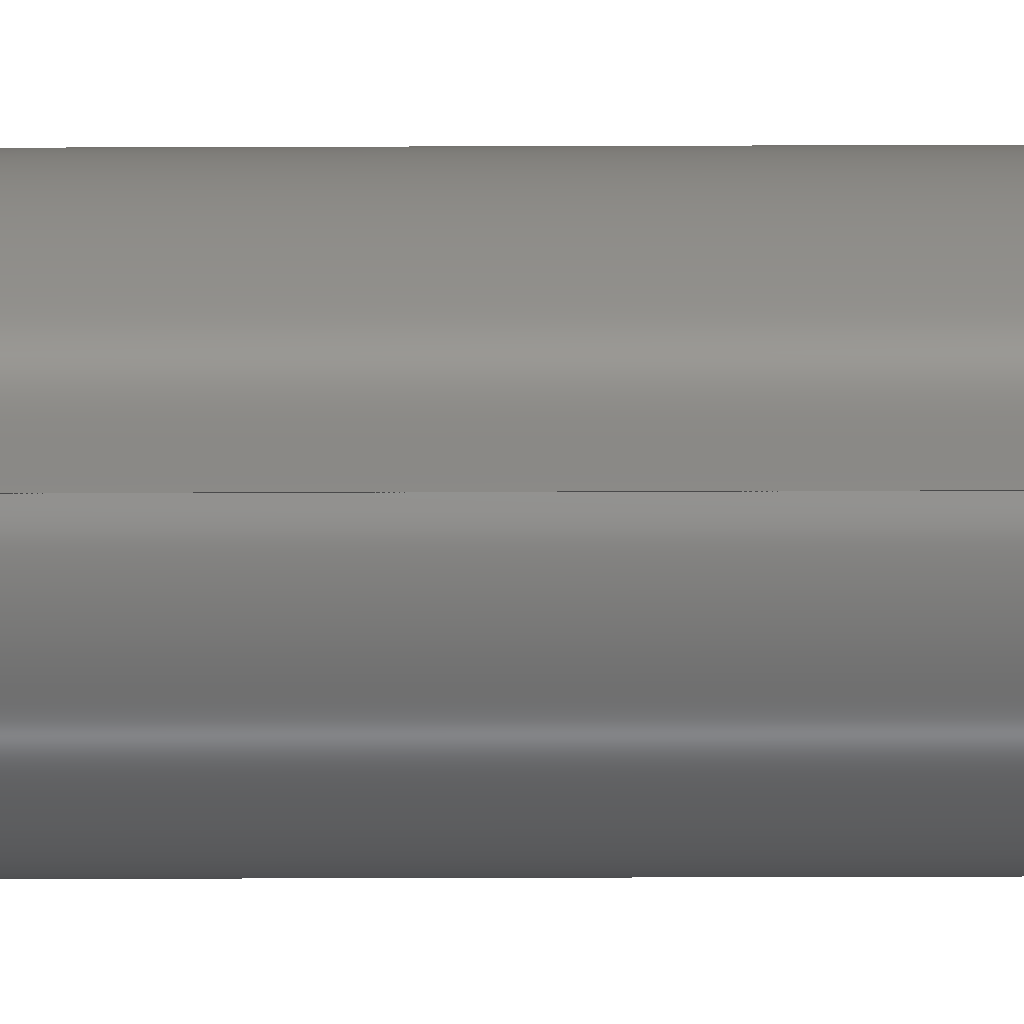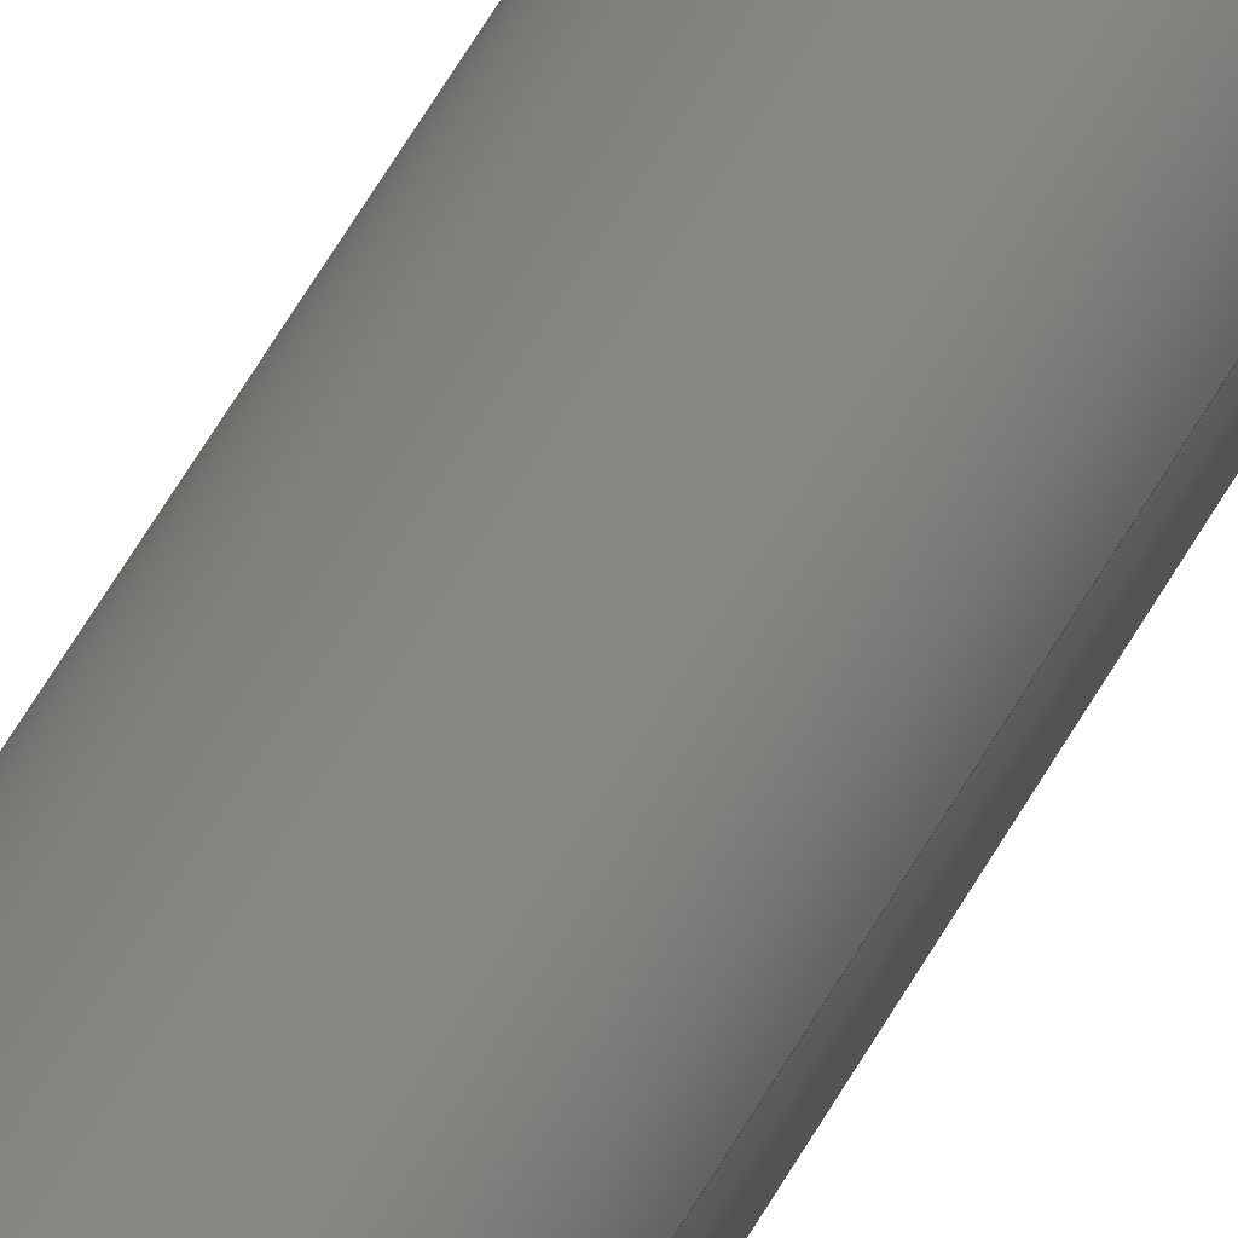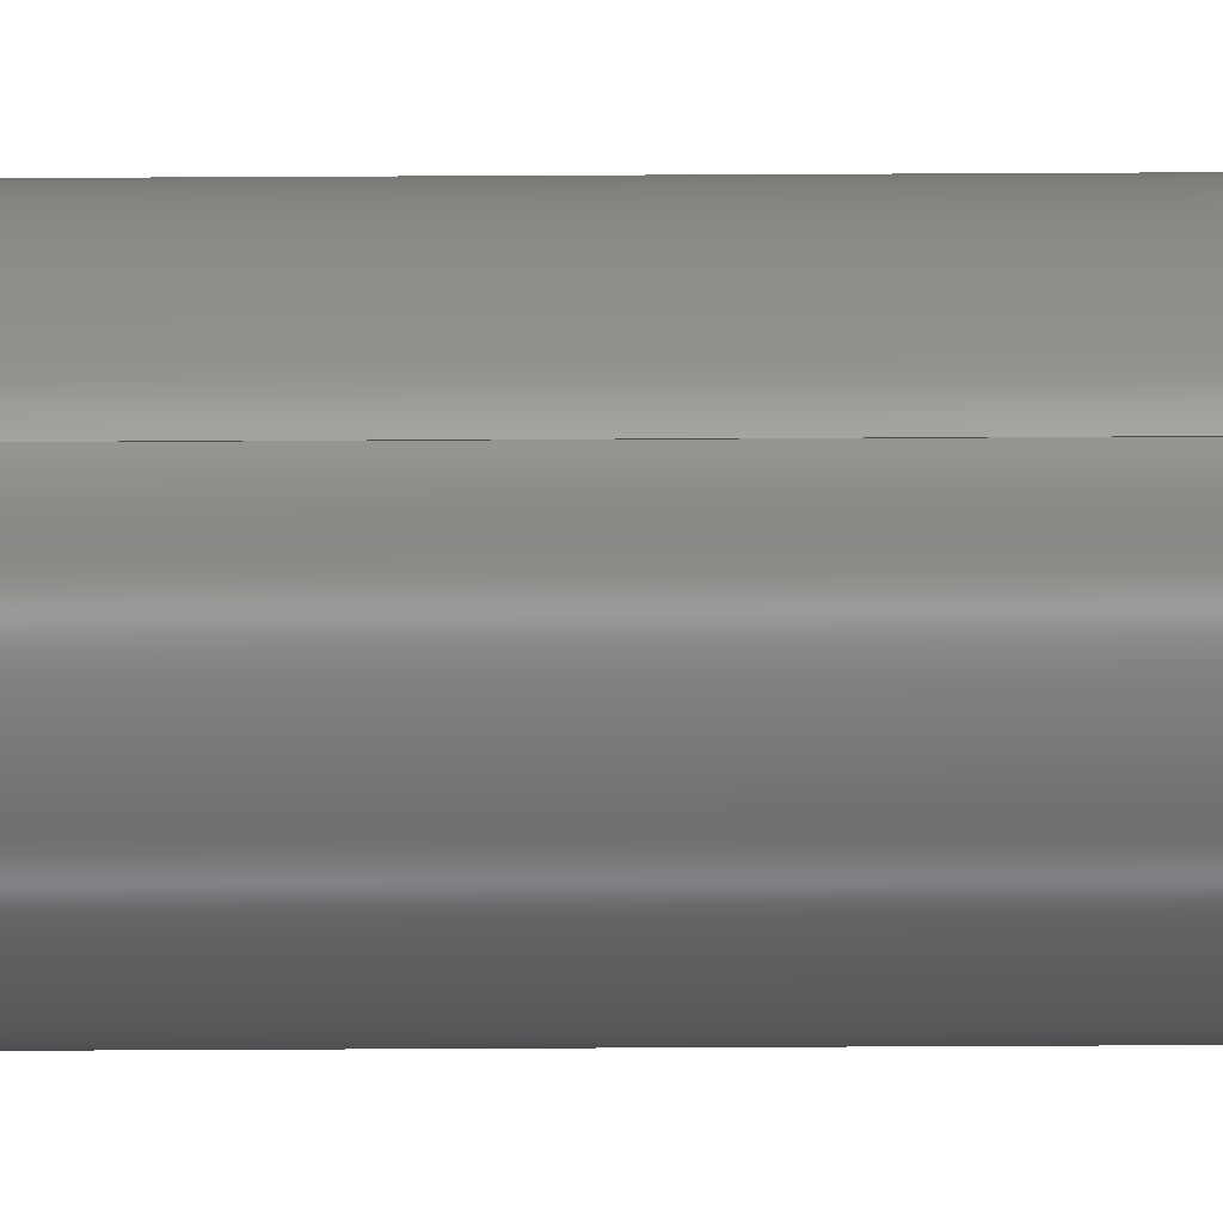
<metadata>
{"format":"step","ext":"step","renderer":"f3d","projection":"perspective","resolution":1024,"background":"white","views":[{"elev":-3.1,"azim":92.9,"up":"+Y"},{"elev":18.8,"azim":-168.1,"up":"+Y"},{"elev":-23.1,"azim":90.7,"up":"+Y"}]}
</metadata>
<code>
ISO-10303-21;
DATA;
#1 = MECHANICAL_CONTEXT ( 'NONE', #246, 'mechanical' ) ;
#2 = CARTESIAN_POINT ( 'NONE',  ( 0, 0, 0 ) ) ;
#3 = AXIS2_PLACEMENT_3D ( 'NONE', #16, #57, #37 ) ;
#4 = APPROVAL_ROLE ( '' ) ;
#5 = PERSON_AND_ORGANIZATION ( #208, #82 ) ;
#6 = VERTEX_POINT ( 'NONE', #236 ) ;
#7 = CALENDAR_DATE ( 2025, 13, 5 ) ;
#8 = ORIENTED_EDGE ( 'NONE', *, *, #10, .T. ) ;
#9 = VECTOR ( 'NONE', #102, 39.37 ) ;
#10 = EDGE_CURVE ( 'NONE', #47, #97, #76, .T. ) ;
#11 = ORIENTED_EDGE ( 'NONE', *, *, #88, .T. ) ;
#12 = DESIGN_CONTEXT ( 'detailed design', #180, 'design' ) ;
#13 = EDGE_LOOP ( 'NONE', ( #220, #48, #122, #221 ) ) ;
#14 = DIRECTION ( 'NONE',  ( -1, 0, 0 ) ) ;
#15 = EDGE_CURVE ( 'NONE', #201, #28, #222, .T. ) ;
#16 = CARTESIAN_POINT ( 'NONE',  ( 0, 0, 0 ) ) ;
#17 = CARTESIAN_POINT ( 'NONE',  ( 0, 0, 0 ) ) ;
#18 = AXIS2_PLACEMENT_3D ( 'NONE', #66, #125, #30 ) ;
#19 = CYLINDRICAL_SURFACE ( 'NONE', #250, 1.237 ) ;
#20 = CARTESIAN_POINT ( 'NONE',  ( 0, 0, 216 ) ) ;
#21 =( LENGTH_UNIT ( ) NAMED_UNIT ( * ) SI_UNIT ( $, .METRE. ) );
#22 = PRODUCT_DEFINITION_FORMATION_WITH_SPECIFIED_SOURCE ( 'ANY', '', #26, .NOT_KNOWN. ) ;
#23 = COORDINATED_UNIVERSAL_TIME_OFFSET ( 3, 0, .BEHIND. ) ;
#24 = PERSON_AND_ORGANIZATION ( #208, #82 ) ;
#25 = DIRECTION ( 'NONE',  ( 1, 0, 0 ) ) ;
#26 = PRODUCT ( 'Pipe 2.5 in, Sch 40', 'Pipe 2.5 in, Sch 40', '', ( #1 ) ) ;
#27 = MANIFOLD_SOLID_BREP ( 'Extrusion', #124 ) ;
#28 = VERTEX_POINT ( 'NONE', #147 ) ;
#29 = COORDINATED_UNIVERSAL_TIME_OFFSET ( 3, 0, .BEHIND. ) ;
#30 = DIRECTION ( 'NONE',  ( 1, 0, 0 ) ) ;
#31 = ORIENTED_EDGE ( 'NONE', *, *, #191, .F. ) ;
#32 = DIMENSIONAL_EXPONENTS ( 1, 0, 0, 0, 0, 0, 0 ) ;
#33 = CARTESIAN_POINT ( 'NONE',  ( 1.237, 1.515e-16, 216 ) ) ;
#34 = APPROVAL ( #235, 'UNSPECIFIED' ) ;
#35 = CARTESIAN_POINT ( 'NONE',  ( 0, 0, 216 ) ) ;
#36 = PRODUCT_DEFINITION ( 'UNKNOWN', '', #22, #12 ) ;
#37 = DIRECTION ( 'NONE',  ( 1, 0, 0 ) ) ;
#38 = CC_DESIGN_PERSON_AND_ORGANIZATION_ASSIGNMENT ( #192, #171, ( #22 ) ) ;
#39 =( GEOMETRIC_REPRESENTATION_CONTEXT ( 3 ) GLOBAL_UNCERTAINTY_ASSIGNED_CONTEXT ( ( #243 ) ) GLOBAL_UNIT_ASSIGNED_CONTEXT ( ( #211, #251, #230 ) ) REPRESENTATION_CONTEXT ( 'NONE', 'WORKASPACE' ) );
#40 = DIRECTION ( 'NONE',  ( 0, 0, 1 ) ) ;
#41 = CALENDAR_DATE ( 2025, 13, 5 ) ;
#42 = APPROVAL_DATE_TIME ( #90, #62 ) ;
#43 = AXIS2_PLACEMENT_3D ( 'NONE', #164, #242, #241 ) ;
#44 = APPROVAL_STATUS ( 'not_yet_approved' ) ;
#45 = LENGTH_MEASURE_WITH_UNIT ( LENGTH_MEASURE( 0.0254 ), #21 );
#46 = VERTEX_POINT ( 'NONE', #185 ) ;
#47 = VERTEX_POINT ( 'NONE', #108 ) ;
#48 = ORIENTED_EDGE ( 'NONE', *, *, #209, .T. ) ;
#49 = ORIENTED_EDGE ( 'NONE', *, *, #252, .T. ) ;
#50 = COORDINATED_UNIVERSAL_TIME_OFFSET ( 3, 0, .BEHIND. ) ;
#51 = ORIENTED_EDGE ( 'NONE', *, *, #143, .F. ) ;
#52 = DIRECTION ( 'NONE',  ( -0, -0, -1 ) ) ;
#53 = CARTESIAN_POINT ( 'NONE',  ( 0, 0, 216 ) ) ;
#54 = CIRCLE ( 'NONE', #3, 1.237 ) ;
#55 = PLANE ( 'NONE',  #244 ) ;
#56 = CARTESIAN_POINT ( 'NONE',  ( 0, 0, 216 ) ) ;
#57 = DIRECTION ( 'NONE',  ( 0, 0, 1 ) ) ;
#58 = CALENDAR_DATE ( 2025, 13, 5 ) ;
#59 = EDGE_CURVE ( 'NONE', #47, #99, #206, .T. ) ;
#60 = APPROVAL_ROLE ( '' ) ;
#61 = DIRECTION ( 'NONE',  ( -0, -0, -1 ) ) ;
#62 = APPROVAL ( #157, 'UNSPECIFIED' ) ;
#63 = AXIS2_PLACEMENT_3D ( 'NONE', #161, #238, #67 ) ;
#64 = ORIENTED_EDGE ( 'NONE', *, *, #252, .F. ) ;
#65 = ORIENTED_EDGE ( 'NONE', *, *, #191, .T. ) ;
#66 = CARTESIAN_POINT ( 'NONE',  ( 0, 0, 216 ) ) ;
#67 = DIRECTION ( 'NONE',  ( 1, 0, 0 ) ) ;
#68 = ORIENTED_EDGE ( 'NONE', *, *, #138, .T. ) ;
#69 = LINE ( 'NONE', #245, #178 ) ;
#70 = DIRECTION ( 'NONE',  ( -0, -0, -1 ) ) ;
#71 = LOCAL_TIME ( 13, 36, 53, #169 ) ;
#72 = CARTESIAN_POINT ( 'NONE',  ( 0, 0, 216 ) ) ;
#73 = APPLICATION_PROTOCOL_DEFINITION ( 'international standard', 'config_control_design', 1994, #180 ) ;
#74 = DIRECTION ( 'NONE',  ( 1, 0, -0 ) ) ;
#75 = PERSON_AND_ORGANIZATION ( #208, #82 ) ;
#76 = CIRCLE ( 'NONE', #18, 1.237 ) ;
#77 = APPROVAL_DATE_TIME ( #144, #34 ) ;
#78 = AXIS2_PLACEMENT_3D ( 'NONE', #53, #129, #85 ) ;
#79 = CC_DESIGN_APPROVAL ( #100, ( #36 ) ) ;
#80 = SECURITY_CLASSIFICATION_LEVEL ( 'unclassified' ) ;
#81 = ORIENTED_EDGE ( 'NONE', *, *, #143, .T. ) ;
#82 = ORGANIZATION ( 'UNSPECIFIED', 'UNSPECIFIED', '' ) ;
#83 = DIRECTION ( 'NONE',  ( -0, -0, -1 ) ) ;
#84 = DIRECTION ( 'NONE',  ( 1, 0, -0 ) ) ;
#85 = DIRECTION ( 'NONE',  ( 1, 0, 0 ) ) ;
#86 = CYLINDRICAL_SURFACE ( 'NONE', #135, 1.237 ) ;
#87 = FACE_OUTER_BOUND ( 'NONE', #183, .T. ) ;
#88 = EDGE_CURVE ( 'NONE', #120, #46, #234, .T. ) ;
#89 = PERSON_AND_ORGANIZATION ( #208, #82 ) ;
#90 = DATE_AND_TIME ( #139, #71 ) ;
#91 = CARTESIAN_POINT ( 'NONE',  ( 0, 0, 216 ) ) ;
#92 = DIRECTION ( 'NONE',  ( 0, 0, 1 ) ) ;
#93 = VECTOR ( 'NONE', #131, 39.37 ) ;
#94 = LOCAL_TIME ( 13, 36, 53, #175 ) ;
#95 = PERSON_AND_ORGANIZATION ( #208, #82 ) ;
#96 = PERSON_AND_ORGANIZATION ( #208, #82 ) ;
#97 = VERTEX_POINT ( 'NONE', #228 ) ;
#98 = ADVANCED_FACE ( 'NONE', ( #132 ), #168, .T. ) ;
#99 = VERTEX_POINT ( 'NONE', #128 ) ;
#100 = APPROVAL ( #44, 'UNSPECIFIED' ) ;
#101 = ORIENTED_EDGE ( 'NONE', *, *, #217, .T. ) ;
#102 = DIRECTION ( 'NONE',  ( -0, -0, -1 ) ) ;
#103 = AXIS2_PLACEMENT_3D ( 'NONE', #56, #110, #133 ) ;
#104 = LOCAL_TIME ( 13, 36, 53, #29 ) ;
#105 = DIRECTION ( 'NONE',  ( -0, -0, -1 ) ) ;
#106 = CC_DESIGN_PERSON_AND_ORGANIZATION_ASSIGNMENT ( #96, #126, ( #22 ) ) ;
#107 = PLANE ( 'NONE',  #146 ) ;
#108 = CARTESIAN_POINT ( 'NONE',  ( -1.237, 0, 216 ) ) ;
#109 = AXIS2_PLACEMENT_3D ( 'NONE', #20, #40, #190 ) ;
#110 = DIRECTION ( 'NONE',  ( 0, 0, 1 ) ) ;
#111 = APPROVAL_ROLE ( '' ) ;
#112 = DATE_AND_TIME ( #58, #94 ) ;
#113 = ADVANCED_FACE ( 'NONE', ( #223 ), #151, .T. ) ;
#114 = CC_DESIGN_SECURITY_CLASSIFICATION ( #162, ( #22 ) ) ;
#115 = LINE ( 'NONE', #154, #158 ) ;
#116 = DIRECTION ( 'NONE',  ( 0, 0, 1 ) ) ;
#117 = CIRCLE ( 'NONE', #189, 1.44 ) ;
#118 = ORIENTED_EDGE ( 'NONE', *, *, #15, .F. ) ;
#119 = DATE_TIME_ROLE ( 'classification_date' ) ;
#120 = VERTEX_POINT ( 'NONE', #150 ) ;
#121 = ADVANCED_BREP_SHAPE_REPRESENTATION ( 'Pipe 2.5 in, Sch 40', ( #27, #141 ), #39 ) ;
#122 = ORIENTED_EDGE ( 'NONE', *, *, #15, .T. ) ;
#123 = CC_DESIGN_PERSON_AND_ORGANIZATION_ASSIGNMENT ( #89, #214, ( #26 ) ) ;
#124 = CLOSED_SHELL ( 'NONE', ( #186, #98, #213, #149, #113, #170 ) ) ;
#125 = DIRECTION ( 'NONE',  ( 0, 0, 1 ) ) ;
#126 = PERSON_AND_ORGANIZATION_ROLE ( 'design_supplier' ) ;
#127 = EDGE_LOOP ( 'NONE', ( #65, #11 ) ) ;
#128 = CARTESIAN_POINT ( 'NONE',  ( -1.237, 0, 0 ) ) ;
#129 = DIRECTION ( 'NONE',  ( 0, 0, 1 ) ) ;
#130 = CIRCLE ( 'NONE', #103, 1.237 ) ;
#131 = DIRECTION ( 'NONE',  ( -0, -0, -1 ) ) ;
#132 = FACE_OUTER_BOUND ( 'NONE', #13, .T. ) ;
#133 = DIRECTION ( 'NONE',  ( 1, 0, 0 ) ) ;
#134 = PRODUCT_DEFINITION_SHAPE ( 'NONE', 'NONE',  #36 ) ;
#135 = AXIS2_PLACEMENT_3D ( 'NONE', #188, #83, #14 ) ;
#136 = CC_DESIGN_PERSON_AND_ORGANIZATION_ASSIGNMENT ( #24, #210, ( #36 ) ) ;
#137 = DIRECTION ( 'NONE',  ( 0, 0, 1 ) ) ;
#138 = EDGE_CURVE ( 'NONE', #99, #6, #54, .T. ) ;
#139 = CALENDAR_DATE ( 2025, 13, 5 ) ;
#140 = DIRECTION ( 'NONE',  ( 1, 0, 0 ) ) ;
#141 = AXIS2_PLACEMENT_3D ( 'NONE', #2, #116, #25 ) ;
#142 = CIRCLE ( 'NONE', #78, 1.44 ) ;
#143 = EDGE_CURVE ( 'NONE', #97, #47, #130, .T. ) ;
#144 = DATE_AND_TIME ( #219, #225 ) ;
#145 = EDGE_LOOP ( 'NONE', ( #8, #177, #160, #181 ) ) ;
#146 = AXIS2_PLACEMENT_3D ( 'NONE', #17, #187, #84 ) ;
#147 = CARTESIAN_POINT ( 'NONE',  ( -1.44, 0, 0 ) ) ;
#148 = FACE_OUTER_BOUND ( 'NONE', #145, .T. ) ;
#149 = ADVANCED_FACE ( 'NONE', ( #87, #224 ), #107, .F. ) ;
#150 = CARTESIAN_POINT ( 'NONE',  ( 1.44, 1.763e-16, 216 ) ) ;
#151 = CYLINDRICAL_SURFACE ( 'NONE', #216, 1.44 ) ;
#152 = CIRCLE ( 'NONE', #43, 1.237 ) ;
#153 = DIRECTION ( 'NONE',  ( -0, -0, -1 ) ) ;
#154 = CARTESIAN_POINT ( 'NONE',  ( -1.44, 0, 216 ) ) ;
#155 = CC_DESIGN_PERSON_AND_ORGANIZATION_ASSIGNMENT ( #5, #237, ( #162 ) ) ;
#156 = APPROVAL_DATE_TIME ( #112, #100 ) ;
#157 = APPROVAL_STATUS ( 'not_yet_approved' ) ;
#158 = VECTOR ( 'NONE', #61, 39.37 ) ;
#159 = ORIENTED_EDGE ( 'NONE', *, *, #205, .F. ) ;
#160 = ORIENTED_EDGE ( 'NONE', *, *, #138, .F. ) ;
#161 = CARTESIAN_POINT ( 'NONE',  ( 0, 0, 0 ) ) ;
#162 = SECURITY_CLASSIFICATION ( '', '', #80 ) ;
#163 = ORIENTED_EDGE ( 'NONE', *, *, #59, .T. ) ;
#164 = CARTESIAN_POINT ( 'NONE',  ( 0, 0, 0 ) ) ;
#165 = CARTESIAN_POINT ( 'NONE',  ( 1.44, 1.763e-16, 0 ) ) ;
#166 = LINE ( 'NONE', #33, #9 ) ;
#167 = DIRECTION ( 'NONE',  ( -1, 0, 0 ) ) ;
#168 = CYLINDRICAL_SURFACE ( 'NONE', #173, 1.44 ) ;
#169 = COORDINATED_UNIVERSAL_TIME_OFFSET ( 3, 0, .BEHIND. ) ;
#170 = ADVANCED_FACE ( 'NONE', ( #248 ), #86, .F. ) ;
#171 = PERSON_AND_ORGANIZATION_ROLE ( 'creator' ) ;
#172 = DATE_TIME_ROLE ( 'creation_date' ) ;
#173 = AXIS2_PLACEMENT_3D ( 'NONE', #35, #153, #167 ) ;
#174 = APPROVAL_PERSON_ORGANIZATION ( #196, #34, #4 ) ;
#175 = COORDINATED_UNIVERSAL_TIME_OFFSET ( 3, 0, .BEHIND. ) ;
#176 = DATE_AND_TIME ( #7, #104 ) ;
#177 = ORIENTED_EDGE ( 'NONE', *, *, #198, .T. ) ;
#178 = VECTOR ( 'NONE', #70, 39.37 ) ;
#179 = APPROVAL_PERSON_ORGANIZATION ( #95, #100, #60 ) ;
#180 = APPLICATION_CONTEXT ( 'configuration controlled 3d designs of mechanical parts and assemblies' ) ;
#181 = ORIENTED_EDGE ( 'NONE', *, *, #59, .F. ) ;
#182 = ORIENTED_EDGE ( 'NONE', *, *, #10, .F. ) ;
#183 = EDGE_LOOP ( 'NONE', ( #64, #118 ) ) ;
#184 = DIRECTION ( 'NONE',  ( -1, 0, 0 ) ) ;
#185 = CARTESIAN_POINT ( 'NONE',  ( -1.44, 0, 216 ) ) ;
#186 = ADVANCED_FACE ( 'NONE', ( #148 ), #19, .F. ) ;
#187 = DIRECTION ( 'NONE',  ( 0, 0, 1 ) ) ;
#188 = CARTESIAN_POINT ( 'NONE',  ( 0, 0, 216 ) ) ;
#189 = AXIS2_PLACEMENT_3D ( 'NONE', #233, #137, #140 ) ;
#190 = DIRECTION ( 'NONE',  ( 1, 0, 0 ) ) ;
#191 = EDGE_CURVE ( 'NONE', #46, #120, #142, .T. ) ;
#192 = PERSON_AND_ORGANIZATION ( #208, #82 ) ;
#193 = APPLICATION_PROTOCOL_DEFINITION ( 'international standard', 'config_control_design', 1994, #246 ) ;
#194 = LOCAL_TIME ( 13, 36, 53, #23 ) ;
#195 = EDGE_LOOP ( 'NONE', ( #68, #197 ) ) ;
#196 = PERSON_AND_ORGANIZATION ( #208, #82 ) ;
#197 = ORIENTED_EDGE ( 'NONE', *, *, #205, .T. ) ;
#198 = EDGE_CURVE ( 'NONE', #97, #6, #166, .T. ) ;
#199 = EDGE_LOOP ( 'NONE', ( #215, #81, #163, #159 ) ) ;
#200 = CC_DESIGN_APPROVAL ( #34, ( #162 ) ) ;
#201 = VERTEX_POINT ( 'NONE', #165 ) ;
#202 = SHAPE_DEFINITION_REPRESENTATION ( #134, #121 ) ;
#203 = ORIENTED_EDGE ( 'NONE', *, *, #209, .F. ) ;
#204 = DIRECTION ( 'NONE',  ( -1, 0, 0 ) ) ;
#205 = EDGE_CURVE ( 'NONE', #6, #99, #152, .T. ) ;
#206 = LINE ( 'NONE', #247, #93 ) ;
#207 = CARTESIAN_POINT ( 'NONE',  ( 0, 0, 216 ) ) ;
#208 = PERSON ( 'UNSPECIFIED', 'UNSPECIFIED', 'UNSPECIFIED', ('UNSPECIFIED'), ('UNSPECIFIED'), ('UNSPECIFIED') ) ;
#209 = EDGE_CURVE ( 'NONE', #120, #201, #69, .T. ) ;
#210 = PERSON_AND_ORGANIZATION_ROLE ( 'creator' ) ;
#211 =( CONVERSION_BASED_UNIT ( 'INCH', #45 ) LENGTH_UNIT ( ) NAMED_UNIT ( #32 ) );
#212 = CC_DESIGN_APPROVAL ( #62, ( #22 ) ) ;
#213 = ADVANCED_FACE ( 'NONE', ( #227, #226 ), #55, .T. ) ;
#214 = PERSON_AND_ORGANIZATION_ROLE ( 'design_owner' ) ;
#215 = ORIENTED_EDGE ( 'NONE', *, *, #198, .F. ) ;
#216 = AXIS2_PLACEMENT_3D ( 'NONE', #207, #105, #184 ) ;
#217 = EDGE_CURVE ( 'NONE', #46, #28, #115, .T. ) ;
#218 = EDGE_LOOP ( 'NONE', ( #203, #31, #101, #49 ) ) ;
#219 = CALENDAR_DATE ( 2025, 13, 5 ) ;
#220 = ORIENTED_EDGE ( 'NONE', *, *, #88, .F. ) ;
#221 = ORIENTED_EDGE ( 'NONE', *, *, #217, .F. ) ;
#222 = CIRCLE ( 'NONE', #63, 1.44 ) ;
#223 = FACE_OUTER_BOUND ( 'NONE', #218, .T. ) ;
#224 = FACE_BOUND ( 'NONE', #195, .T. ) ;
#225 = LOCAL_TIME ( 13, 36, 53, #50 ) ;
#226 = FACE_BOUND ( 'NONE', #240, .T. ) ;
#227 = FACE_OUTER_BOUND ( 'NONE', #127, .T. ) ;
#228 = CARTESIAN_POINT ( 'NONE',  ( 1.237, 1.515e-16, 216 ) ) ;
#229 = CC_DESIGN_DATE_AND_TIME_ASSIGNMENT ( #231, #172, ( #36 ) ) ;
#230 =( NAMED_UNIT ( * ) SI_UNIT ( $, .STERADIAN. ) SOLID_ANGLE_UNIT ( ) );
#231 = DATE_AND_TIME ( #41, #194 ) ;
#232 = PRODUCT_RELATED_PRODUCT_CATEGORY ( 'detail', '', ( #26 ) ) ;
#233 = CARTESIAN_POINT ( 'NONE',  ( 0, 0, 0 ) ) ;
#234 = CIRCLE ( 'NONE', #109, 1.44 ) ;
#235 = APPROVAL_STATUS ( 'not_yet_approved' ) ;
#236 = CARTESIAN_POINT ( 'NONE',  ( 1.237, 1.515e-16, 0 ) ) ;
#237 = PERSON_AND_ORGANIZATION_ROLE ( 'classification_officer' ) ;
#238 = DIRECTION ( 'NONE',  ( 0, 0, 1 ) ) ;
#239 = APPROVAL_PERSON_ORGANIZATION ( #75, #62, #111 ) ;
#240 = EDGE_LOOP ( 'NONE', ( #182, #51 ) ) ;
#241 = DIRECTION ( 'NONE',  ( 1, 0, 0 ) ) ;
#242 = DIRECTION ( 'NONE',  ( 0, 0, 1 ) ) ;
#243 = UNCERTAINTY_MEASURE_WITH_UNIT (LENGTH_MEASURE( 1e-05 ), #211, 'distance_accuracy_value', 'NONE');
#244 = AXIS2_PLACEMENT_3D ( 'NONE', #91, #92, #74 ) ;
#245 = CARTESIAN_POINT ( 'NONE',  ( 1.44, 1.763e-16, 216 ) ) ;
#246 = APPLICATION_CONTEXT ( 'configuration controlled 3d designs of mechanical parts and assemblies' ) ;
#247 = CARTESIAN_POINT ( 'NONE',  ( -1.237, 0, 216 ) ) ;
#248 = FACE_OUTER_BOUND ( 'NONE', #199, .T. ) ;
#249 = CC_DESIGN_DATE_AND_TIME_ASSIGNMENT ( #176, #119, ( #162 ) ) ;
#250 = AXIS2_PLACEMENT_3D ( 'NONE', #72, #52, #204 ) ;
#251 =( NAMED_UNIT ( * ) PLANE_ANGLE_UNIT ( ) SI_UNIT ( $, .RADIAN. ) );
#252 = EDGE_CURVE ( 'NONE', #28, #201, #117, .T. ) ;
ENDSEC;
END-ISO-10303-21;

</code>
